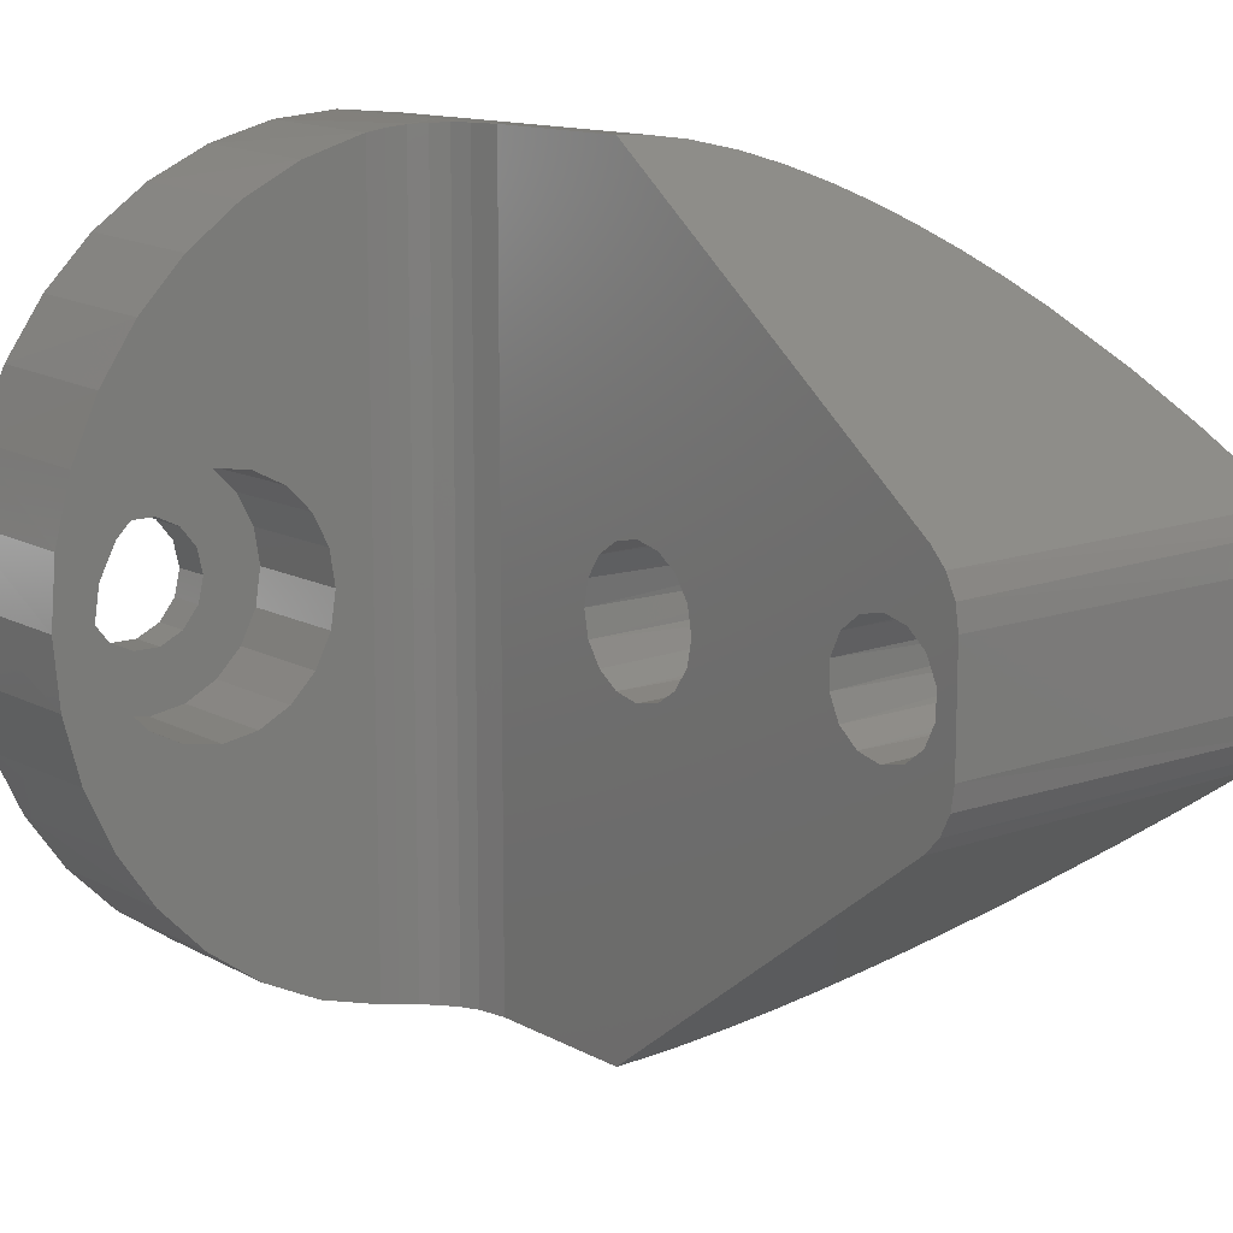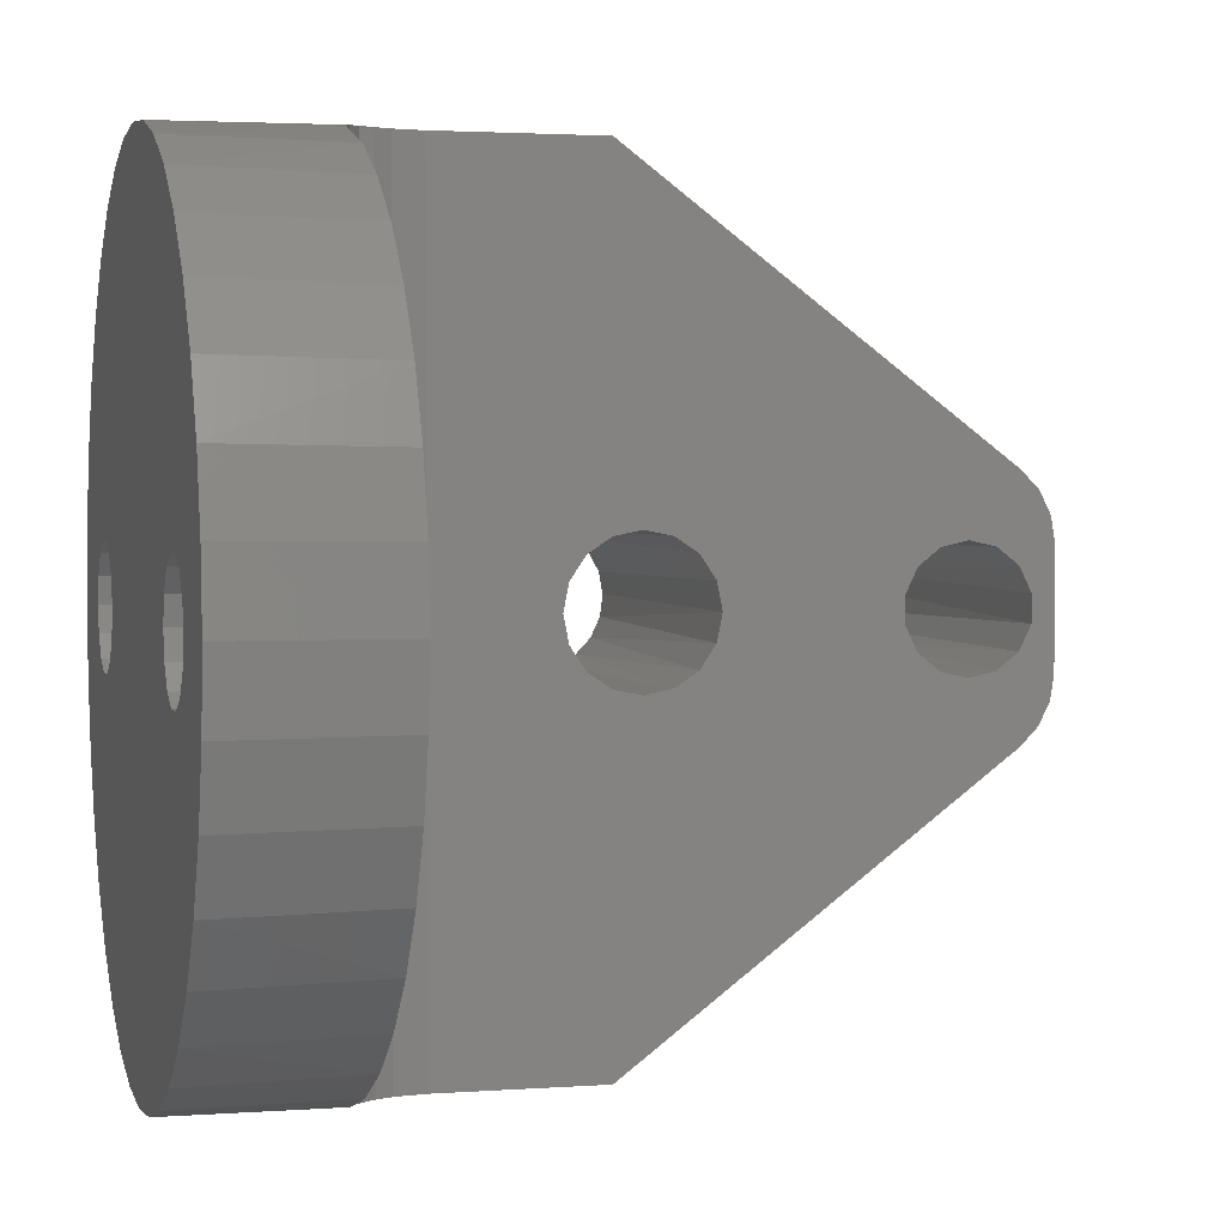
<metadata>
{"format":"stl","ext":"stl","renderer":"f3d","projection":"perspective","resolution":1024,"background":"white","views":[{"elev":12.9,"azim":-39.2,"up":"+Y"},{"elev":2.3,"azim":-105.0,"up":"+Y"}]}
</metadata>
<code>
# stl→obj: 366 verts, 744 faces
v 9.532 3.024 -0.7922
v 9.378 3.471 -2
v 9.114 4.114 -2.231
v 9.378 3.471 -9.332
v 2.812 9.596 -9.467
v 3.787 9.255 -9.017
v 3.243 9.459 -9.332
v 3.243 -9.459 -9.332
v 3.787 -9.255 -9.017
v 2.812 -9.596 -9.467
v -2 9.798 -16
v -1.532 9.882 -15.94
v -1.005 9.949 -16
v -1.086 9.941 -15.78
v -3.368e-15 10 -10
v 0.8909 9.96 -9.948
v -3.368e-15 10 -14
v 1.763 9.843 -9.793
v 1.576 9.875 -16
v 4.572 8.894 -16
v 3.113 9.503 -16
v 4.86 8.74 -9.332
v 5.916 8.062 -16
v 7.113 7.029 -16
v 6.325 7.746 -9.332
v 8.132 5.82 -16
v 7.591 6.51 -9.332
v 8.62 5.07 -9.332
v 8.947 4.466 -16
v 9.539 3 -16
v 9.846 1.75 -9.332
v 9.861 1.662 -9.881
v 9.884 1.518 -14.5
v 9.901 1.406 -10.37
v 9.539 -3 -14.5
v 9.843 -1.763 -9.332
v 9.378 -3.471 -9.332
v 8.132 -5.82 -16
v 8.947 -4.466 -16
v 8.62 -5.07 -9.332
v 7.591 -6.51 -9.332
v 7.113 -7.029 -16
v 6.325 -7.746 -9.332
v 5.916 -8.062 -16
v 4.86 -8.74 -9.332
v 4.572 -8.894 -16
v -0.6942 -9.976 -15.51
v -1.086 -9.941 -15.78
v -1.005 -9.949 -16
v -1.532 -9.882 -15.94
v -2 -9.798 -16
v 4.554 8.903 -8.552
v 5.259 8.506 -8.027
v 5.965 8.026 -7.395
v 6.6 7.513 -6.717
v 7.181 6.96 -5.987
v 7.697 6.384 -5.227
v 9.963 0.8623 -3.227
v 9.991 0.4308 -3.437
v 9.982 0.6015 -7.689
v 9.114 -4.114 -2.231
v 8.553 -5.181 -3.639
v 6.6 -7.513 -6.717
v 5.965 -8.026 -7.395
v 5.259 -8.506 -8.027
v 4.554 -8.903 -8.552
v 9.843 1.763 -2
v 9.647 2.633 -0.402
v 9.766 2.15 -0.1341
v 9.987 0.5154 -0.5913
v 9.956 0.9334 -0.8258
v 10 -2.449e-15 0
v 10 0.04465 -0.5007
v -3.368e-15 -10 -14
v -0.1465 -9.999 -14.75
v -3.368e-15 -10 -16
v 0.8909 -9.96 -9.948
v -3.368e-15 -10 -10
v 9.539 3 -14.5
v 9.843 1.763 -9.332
v 10 0 -14.5
v 9.949 1.006 -10.76
v 9.987 0.5025 -11.01
v 10 -0.05224 -11.08
v 9.884 -1.518 -14.5
v -1.837e-15 10 -16
v -0.6942 9.976 -15.51
v -0.3746 9.993 -15.17
v -0.1465 9.999 -14.75
v 9.982 -0.6015 -10.98
v 9.941 -1.089 -10.7
v 9.892 -1.465 -10.29
v 9.858 -1.677 -9.832
v 9.846 -1.75 -9.332
v 9.887 1.5 -2
v 9.898 1.424 -2.47
v 9.941 1.089 -7.962
v 9.892 1.465 -8.375
v 9.858 1.677 -8.832
v 9.897 1.43 0
v 9.921 1.256 -1.18
v 9.896 1.438 -1.572
v 9.897 -1.43 0
v 9.766 -2.15 -0.1341
v 9.887 -1.5 -2
v 9.898 -1.424 -1.53
v 9.927 -1.205 -1.107
v 9.963 -0.8623 -0.7726
v 9.991 -0.4308 -0.5632
v 9.539 -3 -16
v 9.378 -3.471 -2
v 9.532 -3.024 -0.7922
v 9.647 -2.633 -0.402
v 1.763 -9.843 -9.793
v 1.576 -9.875 -16
v 3.113 -9.503 -16
v -0.3746 -9.993 -15.17
v 8.553 5.181 -3.639
v 9.927 1.205 -2.893
v 10 0.05224 -7.583
v 10 -0.04465 -3.499
v 9.987 -0.5025 -7.656
v 9.987 -0.5154 -3.409
v 9.949 -1.006 -7.9
v 9.956 -0.9334 -3.174
v 9.901 -1.406 -8.29
v 9.921 -1.256 -2.82
v 9.896 -1.438 -2.428
v 9.861 -1.662 -8.783
v 9.843 -1.763 -2
v 7.697 -6.384 -5.227
v 7.181 -6.96 -5.987
v -3.368e-15 2.035 -0.0938
v -3.368e-15 2.584 -0.3664
v -3.368e-15 3.024 -0.7922
v -3.553e-15 -1.5 -2
v -3.553e-15 -1.617 -8.662
v -3.553e-15 -1.75 -9.332
v -3.368e-15 -3.024 -0.7922
v -3.553e-15 -1.617 -10
v -3.553e-15 -1.237 -10.57
v -3.553e-15 -0.6697 -10.95
v -3.368e-15 -1.43 0
v -3.368e-15 1.43 0
v -3.553e-15 -0.3338 -0.5376
v -3.553e-15 -0.9352 -0.8273
v -3.553e-15 -1.351 -1.349
v -3.368e-15 -2.035 -0.0938
v -3.553e-15 1.5 -2
v -3.553e-15 1.351 -1.349
v -3.553e-15 0.9352 -0.8273
v -3.553e-15 0.3338 -0.5376
v -3.553e-15 3.215e-16 -11.08
v -3.553e-15 0.6697 -10.95
v -3.553e-15 1.237 -10.57
v -3.553e-15 1.617 -10
v -3.553e-15 1.75 -9.332
v -3.368e-15 -2.584 -0.3664
v -3.553e-15 0.3338 -3.462
v -3.553e-15 -1.072e-16 -7.582
v -3.553e-15 -0.3338 -3.462
v -3.553e-15 -0.6697 -7.715
v -3.553e-15 -0.9352 -3.173
v -3.553e-15 -1.237 -8.095
v -3.553e-15 -1.351 -2.651
v -3.553e-15 1.617 -8.662
v -3.553e-15 1.237 -8.095
v -3.553e-15 1.351 -2.651
v -3.553e-15 0.6697 -7.715
v -3.553e-15 0.9352 -3.173
v -3.147 0.9271 -16
v -3.64 9.314 -16
v -5.173 8.558 -16
v -3 0 -16
v -5.173 -8.558 -16
v -3.64 -9.314 -16
v -6.555 7.552 -16
v -6 3 -16
v -5.073 2.853 -16
v -4.237 2.427 -16
v -3.573 1.763 -16
v -7.746 6.325 -16
v -8.71 4.913 -16
v -9.42 3.357 -16
v -6.927 2.853 -16
v -9.42 -3.357 -16
v -6 -3 -16
v -6.927 -2.853 -16
v -7.763 -2.427 -16
v -8.427 -1.763 -16
v -9.854 -1.703 -16
v -3.147 -0.9271 -16
v -3.573 -1.763 -16
v -4.237 -2.427 -16
v -5.073 -2.853 -16
v -6.555 -7.552 -16
v -7.746 -6.325 -16
v -8.71 -4.913 -16
v -7.763 2.427 -16
v -9.854 1.703 -16
v -8.427 1.763 -16
v -8.853 0.9271 -16
v -10 -1.225e-15 -16
v -9 3.674e-16 -16
v -8.853 -0.9271 -16
v -9.397 -3.42 -20
v -8.66 -5 -20
v -7.66 -6.428 -20
v -6.428 -7.66 -20
v -5 -8.66 -20
v -3.42 -9.397 -20
v 1.736 -9.848 -20
v 3.42 -9.397 -20
v 5 -8.66 -20
v 6.428 -7.66 -20
v 7.66 -6.428 -20
v 8.66 -5 -20
v 9.397 -3.42 -20
v 9.539 -3 -16.5
v 9.848 -1.736 -20
v 9.884 -1.518 -16.5
v -1.736 -9.848 -20
v -10 -1.225e-15 -20
v -9.848 -1.736 -20
v 6.123e-16 -10 -20
v 10 0 -20
v 10 0 -16.5
v 9.539 3 -16.5
v 9.848 1.736 -20
v 9.397 3.42 -20
v 8.66 5 -20
v 7.66 6.428 -20
v 6.428 7.66 -20
v 5 8.66 -20
v 3.42 9.397 -20
v 1.736 9.848 -20
v -3.42 9.397 -20
v -5 8.66 -20
v -6.428 7.66 -20
v -7.66 6.428 -20
v -8.66 5 -20
v -9.397 3.42 -20
v -1.736 9.848 -20
v 9.884 1.518 -16.5
v -1.837e-15 10 -20
v -9.848 1.736 -20
v 6 -3 -18.3
v 6.927 -2.853 -16.5
v 6.927 -2.853 -18.3
v 7.763 -2.427 -16.5
v 7.763 -2.427 -18.3
v 8.427 -1.763 -16.5
v 8.427 -1.763 -18.3
v 8.853 -0.9271 -16.5
v 8.853 -0.9271 -18.3
v 9 -7.348e-16 -16.5
v 9 -7.348e-16 -18.3
v 6 -3 -16.5
v 5.073 -2.853 -18.3
v 5.073 -2.853 -16.5
v 4.237 -2.427 -18.3
v 4.237 -2.427 -16.5
v 3.573 -1.763 -18.3
v 3.573 -1.763 -16.5
v 3.147 -0.9271 -18.3
v 3.147 -0.9271 -16.5
v 3 1.102e-15 -18.3
v 3 1.102e-15 -16.5
v 6 3 -18.3
v 5.073 2.853 -16.5
v 5.073 2.853 -18.3
v 4.237 2.427 -16.5
v 4.237 2.427 -18.3
v 3.573 1.763 -16.5
v 3.573 1.763 -18.3
v 3.147 0.9271 -16.5
v 3.147 0.9271 -18.3
v 6 3 -16.5
v 6.927 2.853 -18.3
v 6.927 2.853 -16.5
v 7.763 2.427 -18.3
v 7.763 2.427 -16.5
v 8.427 1.763 -18.3
v 8.427 1.763 -16.5
v 8.853 0.9271 -18.3
v 8.853 0.9271 -16.5
v 2 -3 -16.5
v 2 -3 -14.5
v 2 3 -16.5
v 2 3 -14.5
v 6.334 1.462 -18.3
v 6.935 1.173 -20
v 6.935 1.173 -18.3
v 7.351 0.6508 -20
v 7.351 0.6508 -18.3
v 7.5 4.592e-16 -20
v 7.5 4.592e-16 -18.3
v 6.334 1.462 -20
v 5.666 1.462 -18.3
v 5.666 1.462 -20
v 5.065 1.173 -18.3
v 5.065 1.173 -20
v 4.649 0.6508 -18.3
v 4.649 0.6508 -20
v 4.5 -9.185e-17 -18.3
v 4.5 -9.185e-17 -20
v 5.666 -1.462 -18.3
v 5.065 -1.173 -20
v 5.065 -1.173 -18.3
v 4.649 -0.6508 -20
v 4.649 -0.6508 -18.3
v 5.666 -1.462 -20
v 6.334 -1.462 -18.3
v 6.334 -1.462 -20
v 6.935 -1.173 -18.3
v 6.935 -1.173 -20
v 7.351 -0.6508 -18.3
v 7.351 -0.6508 -20
v -5.666 1.462 -19
v -5.065 1.173 -20
v -5.065 1.173 -19
v -4.649 0.6508 -20
v -4.649 0.6508 -19
v -4.5 9.185e-17 -20
v -4.5 9.185e-17 -19
v -5.666 1.462 -20
v -6.334 1.462 -19
v -6.334 1.462 -20
v -6.935 1.173 -19
v -6.935 1.173 -20
v -7.351 0.6508 -19
v -7.351 0.6508 -20
v -7.5 -9.185e-17 -19
v -7.5 -9.185e-17 -20
v -6.334 -1.462 -19
v -6.935 -1.173 -20
v -6.935 -1.173 -19
v -7.351 -0.6508 -20
v -7.351 -0.6508 -19
v -6.334 -1.462 -20
v -5.666 -1.462 -19
v -5.666 -1.462 -20
v -5.065 -1.173 -19
v -5.065 -1.173 -20
v -4.649 -0.6508 -19
v -4.649 -0.6508 -20
v -6 -3 -19
v -7.763 -2.427 -19
v -6.927 -2.853 -19
v -5.073 -2.853 -19
v -4.237 -2.427 -19
v -8.427 -1.763 -19
v -8.853 -0.9271 -19
v -3.573 -1.763 -19
v -3.573 1.763 -19
v -4.237 2.427 -19
v -5.073 2.853 -19
v -6 3 -19
v -8.427 1.763 -19
v -6.927 2.853 -19
v -7.763 2.427 -19
v -8.853 0.9271 -19
v -9 3.674e-16 -19
v -3.147 0.9271 -19
v -3 0 -19
v -3.147 -0.9271 -19
f 1 2 3
f 2 4 3
f 5 6 7
f 8 9 10
f 11 12 13
f 13 12 14
f 15 16 17
f 16 18 19
f 20 21 7
f 7 22 20
f 23 20 22
f 24 23 25
f 26 24 27
f 27 28 26
f 26 28 29
f 29 28 4
f 30 29 4
f 31 32 33
f 32 34 33
f 35 36 37
f 38 39 40
f 40 41 38
f 38 41 42
f 42 43 44
f 44 45 46
f 47 48 49
f 49 48 50
f 51 49 50
f 7 6 22
f 22 6 52
f 22 52 53
f 54 55 25
f 56 57 27
f 28 3 4
f 58 59 60
f 61 62 40
f 43 63 64
f 65 66 45
f 45 66 9
f 45 9 8
f 67 68 69
f 70 71 72
f 72 73 70
f 74 75 76
f 74 76 77
f 74 77 78
f 79 30 4
f 79 4 80
f 79 80 31
f 79 31 33
f 81 33 34
f 81 34 82
f 81 82 83
f 81 83 84
f 81 84 85
f 86 13 14
f 86 14 87
f 86 87 88
f 86 88 89
f 86 89 17
f 86 17 16
f 86 16 19
f 85 84 90
f 85 90 91
f 85 91 92
f 85 92 93
f 85 93 94
f 85 94 36
f 85 36 35
f 95 96 97
f 95 97 98
f 95 98 99
f 95 99 31
f 95 31 80
f 95 80 67
f 100 72 71
f 100 71 101
f 100 101 102
f 100 102 95
f 100 95 67
f 100 67 69
f 103 104 105
f 103 105 106
f 103 106 107
f 103 107 108
f 103 108 109
f 103 109 73
f 103 73 72
f 110 35 39
f 39 35 37
f 39 37 40
f 40 37 61
f 61 37 111
f 61 111 112
f 112 111 113
f 114 115 10
f 10 115 116
f 10 116 8
f 8 116 46
f 8 46 45
f 19 18 21
f 21 18 5
f 21 5 7
f 77 76 114
f 114 76 115
f 47 49 117
f 117 49 76
f 117 76 75
f 53 54 22
f 22 54 25
f 22 25 23
f 55 56 25
f 25 56 27
f 25 27 24
f 27 57 28
f 28 57 118
f 28 118 3
f 1 68 2
f 2 68 67
f 2 67 4
f 4 67 80
f 58 60 119
f 119 60 97
f 119 97 96
f 60 59 120
f 120 59 121
f 120 121 122
f 122 121 123
f 122 123 124
f 124 123 125
f 124 125 126
f 126 125 127
f 126 127 128
f 126 128 129
f 129 128 105
f 129 105 94
f 94 105 36
f 36 105 130
f 36 130 37
f 37 130 111
f 40 62 41
f 41 62 131
f 41 131 132
f 132 63 41
f 41 63 43
f 41 43 42
f 64 65 43
f 43 65 45
f 43 45 44
f 113 111 104
f 104 111 130
f 104 130 105
f 74 78 17
f 133 134 135
f 136 137 138
f 78 139 136
f 78 136 138
f 78 138 140
f 78 140 141
f 78 141 142
f 78 142 17
f 143 144 145
f 143 145 146
f 143 146 147
f 143 147 136
f 143 136 148
f 144 133 149
f 144 149 150
f 144 150 151
f 144 151 152
f 144 152 145
f 17 142 153
f 17 153 154
f 17 154 155
f 17 155 156
f 17 156 157
f 17 157 15
f 15 157 135
f 157 149 135
f 135 149 133
f 136 139 148
f 148 139 158
f 159 160 161
f 161 160 162
f 161 162 163
f 163 162 164
f 163 164 165
f 165 164 137
f 165 137 136
f 157 166 149
f 149 166 167
f 149 167 168
f 168 167 169
f 168 169 170
f 170 169 160
f 170 160 159
f 171 172 173
f 171 174 172
f 51 175 176
f 173 177 178
f 173 178 179
f 173 179 180
f 173 180 181
f 173 181 171
f 178 177 182
f 178 182 183
f 178 183 184
f 178 184 185
f 186 187 188
f 186 188 189
f 186 189 190
f 186 190 191
f 51 11 172
f 51 172 174
f 51 174 192
f 51 192 193
f 51 193 194
f 51 194 195
f 51 195 187
f 175 51 196
f 196 51 187
f 196 187 197
f 197 187 186
f 197 186 198
f 185 184 199
f 199 184 200
f 199 200 201
f 201 200 202
f 202 200 203
f 202 203 204
f 204 203 205
f 205 203 191
f 205 191 190
f 206 207 198
f 197 198 207
f 207 208 197
f 196 197 208
f 208 209 196
f 175 196 209
f 209 210 175
f 176 175 210
f 210 211 176
f 212 213 116
f 46 116 213
f 213 214 46
f 44 46 214
f 214 215 44
f 42 44 215
f 215 216 42
f 42 216 38
f 38 216 217
f 38 217 39
f 39 217 218
f 110 39 218
f 219 110 218
f 219 218 220
f 219 220 221
f 51 176 211
f 51 211 222
f 51 222 49
f 203 223 191
f 191 223 224
f 191 224 186
f 186 224 206
f 186 206 198
f 49 222 76
f 76 222 225
f 76 225 115
f 115 225 212
f 115 212 116
f 226 227 220
f 220 227 221
f 228 229 230
f 26 29 231
f 231 232 26
f 24 26 232
f 232 233 24
f 24 233 23
f 23 233 234
f 23 234 20
f 20 234 235
f 20 235 21
f 21 235 236
f 172 237 238
f 172 238 173
f 173 238 239
f 173 239 177
f 177 239 240
f 177 240 182
f 182 240 241
f 182 241 183
f 183 241 242
f 11 13 243
f 11 243 237
f 11 237 172
f 30 228 29
f 29 228 230
f 29 230 231
f 227 226 244
f 244 226 229
f 244 229 228
f 243 13 245
f 245 13 86
f 245 86 236
f 236 86 19
f 236 19 21
f 223 203 246
f 246 203 200
f 246 200 242
f 242 200 184
f 242 184 183
f 87 117 88
f 88 117 75
f 88 75 89
f 89 75 74
f 89 74 17
f 117 87 47
f 47 87 14
f 47 14 48
f 48 14 12
f 48 12 50
f 50 12 11
f 50 11 51
f 247 248 249
f 249 248 250
f 249 250 251
f 251 250 252
f 251 252 253
f 253 252 254
f 253 254 255
f 255 254 256
f 255 256 257
f 248 247 258
f 258 247 259
f 258 259 260
f 260 259 261
f 260 261 262
f 262 261 263
f 262 263 264
f 264 263 265
f 264 265 266
f 266 265 267
f 266 267 268
f 269 270 271
f 271 270 272
f 271 272 273
f 273 272 274
f 273 274 275
f 275 274 276
f 275 276 277
f 277 276 268
f 277 268 267
f 270 269 278
f 278 269 279
f 278 279 280
f 280 279 281
f 280 281 282
f 282 281 283
f 282 283 284
f 284 283 285
f 284 285 286
f 286 285 257
f 286 257 256
f 258 287 288
f 258 288 35
f 258 35 110
f 258 110 219
f 289 287 268
f 289 268 276
f 289 276 274
f 289 274 272
f 289 272 270
f 289 270 278
f 287 258 260
f 287 260 262
f 287 262 264
f 287 264 266
f 287 266 268
f 244 221 227
f 219 221 244
f 219 244 228
f 219 228 256
f 219 256 254
f 219 254 252
f 219 252 250
f 219 250 248
f 219 248 258
f 228 278 280
f 228 280 282
f 228 282 284
f 228 284 286
f 228 286 256
f 278 228 30
f 278 30 79
f 278 79 290
f 278 290 289
f 81 85 33
f 33 85 35
f 33 35 79
f 79 35 288
f 79 288 290
f 287 289 288
f 288 289 290
f 291 292 293
f 293 292 294
f 293 294 295
f 295 294 296
f 295 296 297
f 292 291 298
f 298 291 299
f 298 299 300
f 300 299 301
f 300 301 302
f 302 301 303
f 302 303 304
f 304 303 305
f 304 305 306
f 307 308 309
f 309 308 310
f 309 310 311
f 311 310 306
f 311 306 305
f 308 307 312
f 312 307 313
f 312 313 314
f 314 313 315
f 314 315 316
f 316 315 317
f 316 317 318
f 318 317 297
f 318 297 296
f 247 261 259
f 247 249 251
f 263 261 307
f 263 307 309
f 263 309 265
f 251 253 247
f 247 253 313
f 247 313 261
f 261 313 307
f 283 281 291
f 291 281 279
f 291 279 299
f 299 279 269
f 299 269 275
f 275 269 271
f 275 271 273
f 299 275 301
f 301 275 277
f 301 277 303
f 303 277 267
f 303 267 305
f 305 267 311
f 311 267 265
f 311 265 309
f 283 291 285
f 285 291 293
f 285 293 257
f 257 293 295
f 257 295 297
f 257 297 255
f 255 297 317
f 255 317 315
f 315 313 255
f 255 313 253
f 100 144 72
f 72 144 143
f 72 143 103
f 15 135 1
f 15 1 3
f 15 3 118
f 15 118 57
f 15 57 56
f 15 56 55
f 15 55 54
f 15 54 53
f 15 53 52
f 15 52 6
f 15 6 5
f 15 5 18
f 15 18 16
f 144 100 133
f 133 100 69
f 133 69 134
f 134 69 68
f 134 68 135
f 135 68 1
f 78 77 114
f 78 114 10
f 78 10 9
f 78 9 66
f 78 66 65
f 78 65 64
f 78 64 63
f 78 63 132
f 78 132 131
f 78 131 62
f 78 62 61
f 78 61 112
f 78 112 139
f 139 112 158
f 158 112 113
f 158 113 148
f 148 113 104
f 148 104 143
f 143 104 103
f 319 320 321
f 321 320 322
f 321 322 323
f 323 322 324
f 323 324 325
f 320 319 326
f 326 319 327
f 326 327 328
f 328 327 329
f 328 329 330
f 330 329 331
f 330 331 332
f 332 331 333
f 332 333 334
f 335 336 337
f 337 336 338
f 337 338 339
f 339 338 334
f 339 334 333
f 336 335 340
f 340 335 341
f 340 341 342
f 342 341 343
f 342 343 344
f 344 343 345
f 344 345 346
f 346 345 325
f 346 325 324
f 347 348 349
f 347 350 351
f 352 348 335
f 352 335 337
f 352 337 353
f 351 354 347
f 347 354 341
f 347 341 348
f 348 341 335
f 355 356 319
f 319 356 357
f 319 357 327
f 327 357 358
f 327 358 359
f 359 358 360
f 359 360 361
f 327 359 329
f 329 359 362
f 329 362 331
f 331 362 363
f 331 363 333
f 333 363 339
f 339 363 353
f 339 353 337
f 355 319 364
f 364 319 321
f 364 321 365
f 365 321 323
f 365 323 325
f 365 325 366
f 366 325 345
f 366 345 343
f 343 341 366
f 366 341 354
f 347 195 350
f 350 195 194
f 350 194 351
f 351 194 193
f 351 193 354
f 354 193 192
f 354 192 366
f 366 192 174
f 366 174 365
f 195 347 187
f 187 347 349
f 187 349 188
f 188 349 348
f 188 348 189
f 189 348 352
f 189 352 190
f 190 352 353
f 190 353 205
f 205 353 363
f 205 363 204
f 358 185 360
f 360 185 199
f 360 199 361
f 361 199 201
f 361 201 359
f 359 201 202
f 359 202 362
f 362 202 204
f 362 204 363
f 185 358 178
f 178 358 357
f 178 357 179
f 179 357 356
f 179 356 180
f 180 356 355
f 180 355 181
f 181 355 364
f 181 364 171
f 171 364 365
f 171 365 174
f 300 238 234
f 239 326 328
f 229 294 292
f 223 334 338
f 223 338 336
f 223 336 340
f 223 340 224
f 298 300 234
f 298 234 233
f 298 233 232
f 298 232 231
f 298 231 230
f 298 230 229
f 298 229 292
f 314 226 220
f 314 220 218
f 314 218 217
f 314 217 216
f 314 216 215
f 314 215 214
f 314 214 312
f 246 242 241
f 246 241 240
f 246 240 239
f 246 239 328
f 246 328 330
f 246 330 332
f 246 332 334
f 246 334 223
f 224 209 208
f 224 208 207
f 224 207 206
f 226 314 316
f 226 316 318
f 226 318 296
f 226 296 294
f 226 294 229
f 239 238 326
f 326 238 300
f 326 300 320
f 320 300 302
f 320 302 322
f 322 302 304
f 322 304 324
f 324 304 306
f 324 306 346
f 346 306 310
f 346 310 344
f 344 310 308
f 344 308 342
f 342 308 312
f 342 312 214
f 224 340 209
f 209 340 342
f 209 342 210
f 210 342 214
f 210 214 211
f 211 214 213
f 211 213 222
f 222 213 212
f 222 212 225
f 234 238 235
f 235 238 237
f 235 237 236
f 236 237 243
f 236 243 245
f 98 167 166
f 97 167 98
f 169 167 97
f 60 169 97
f 124 164 162
f 126 164 124
f 137 164 126
f 98 166 99
f 99 166 157
f 99 157 31
f 124 162 122
f 122 162 160
f 122 160 120
f 120 160 169
f 120 169 60
f 126 129 137
f 137 129 94
f 137 94 138
f 92 141 140
f 91 141 92
f 142 141 91
f 90 142 91
f 82 155 154
f 34 155 82
f 156 155 34
f 92 140 93
f 93 140 138
f 93 138 94
f 82 154 83
f 83 154 153
f 83 153 84
f 84 153 142
f 84 142 90
f 34 32 156
f 156 32 31
f 156 31 157
f 73 145 152
f 146 108 107
f 107 147 146
f 101 150 102
f 102 150 149
f 102 149 95
f 73 152 70
f 70 152 151
f 70 151 71
f 71 151 150
f 71 150 101
f 73 109 145
f 145 109 108
f 145 108 146
f 107 106 147
f 147 106 105
f 147 105 136
f 121 159 161
f 170 58 119
f 119 168 170
f 127 165 128
f 128 165 136
f 128 136 105
f 121 161 123
f 123 161 163
f 123 163 125
f 125 163 165
f 125 165 127
f 121 59 159
f 159 59 58
f 159 58 170
f 119 96 168
f 168 96 95
f 168 95 149

</code>
